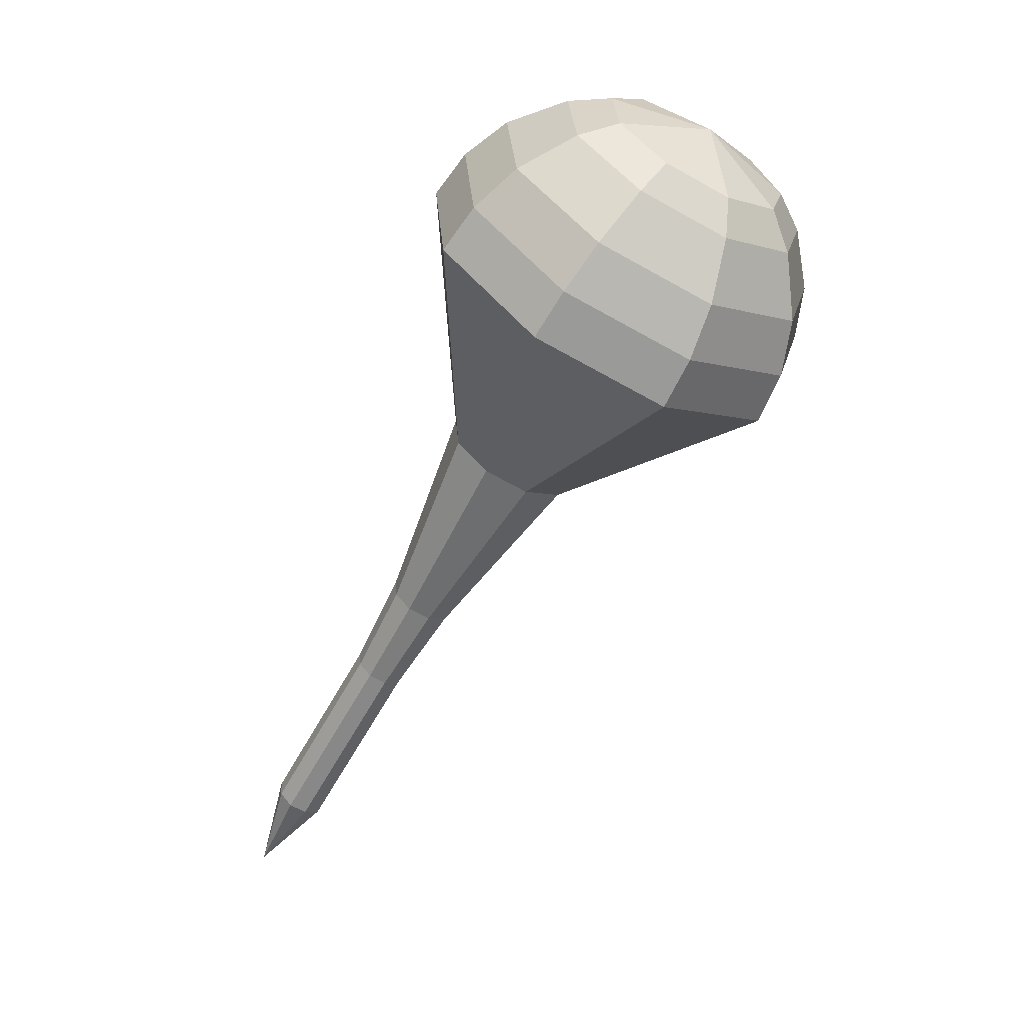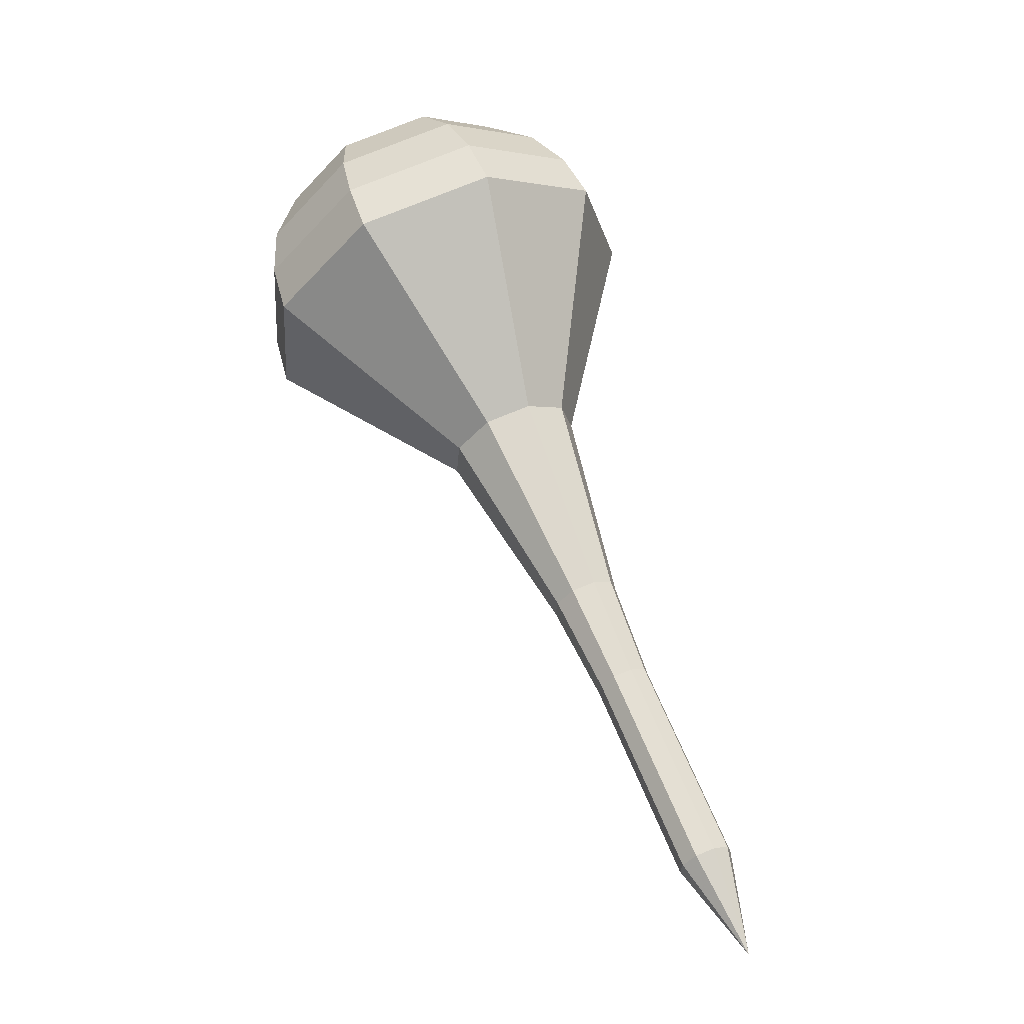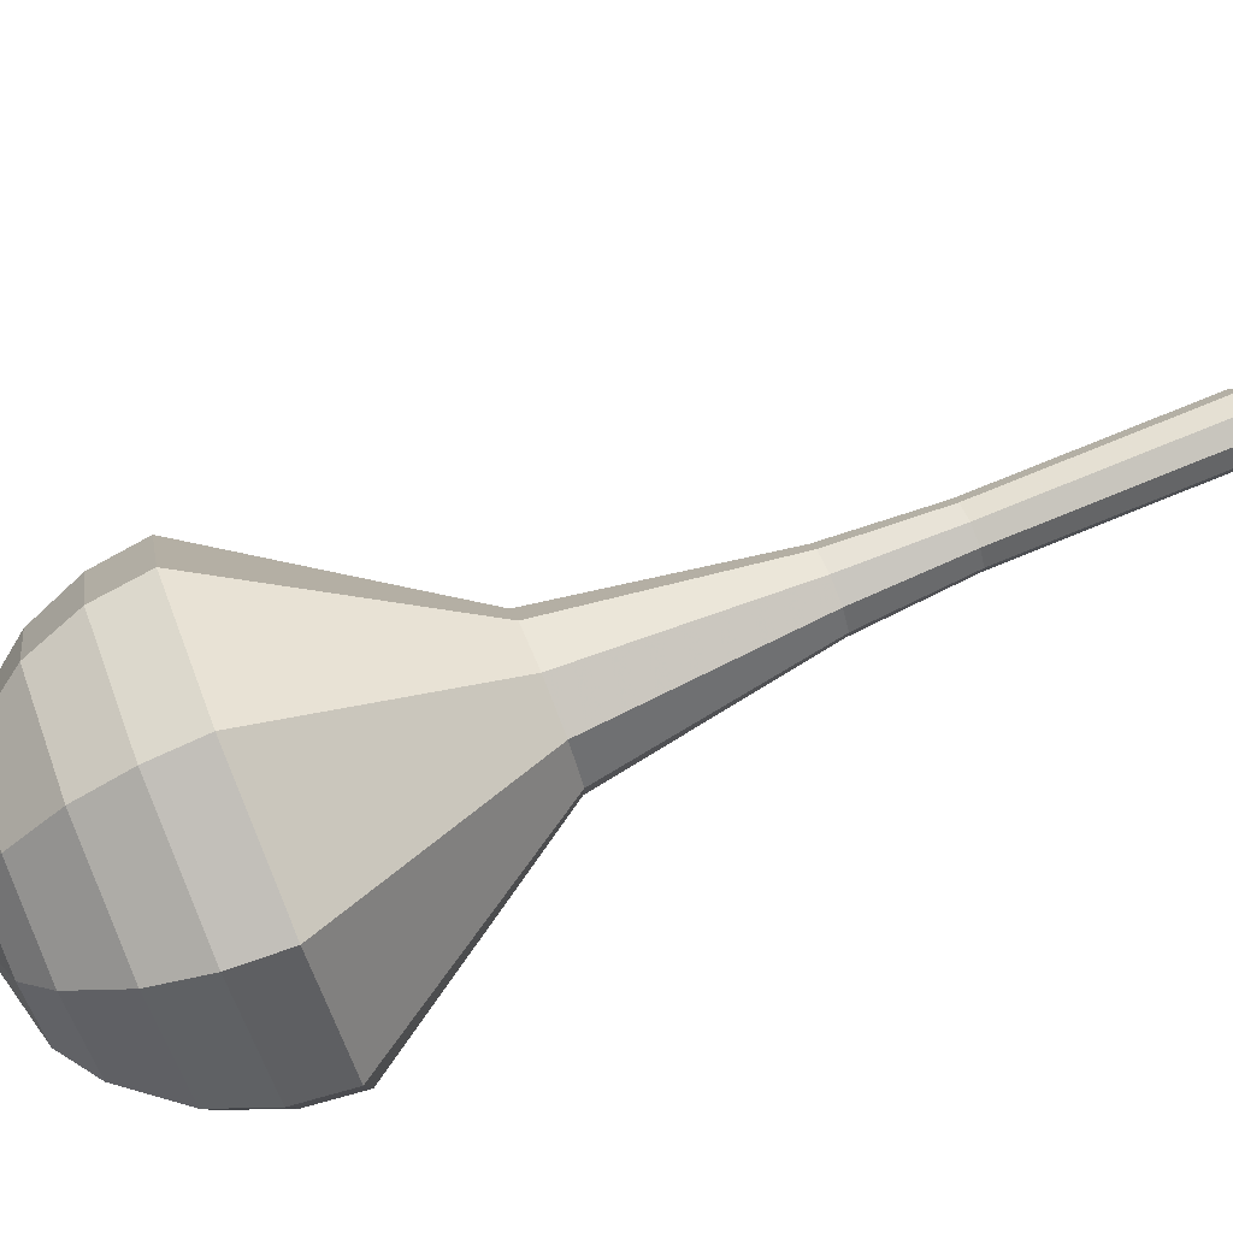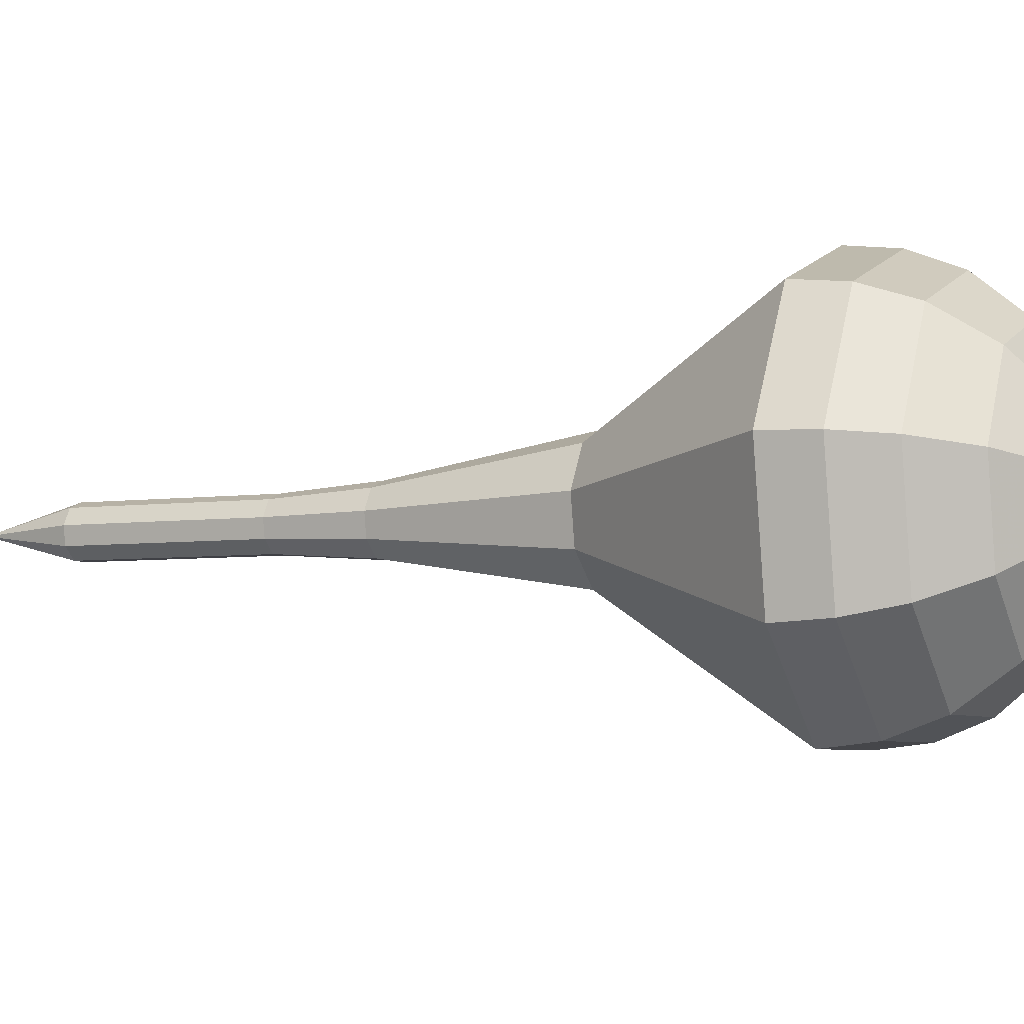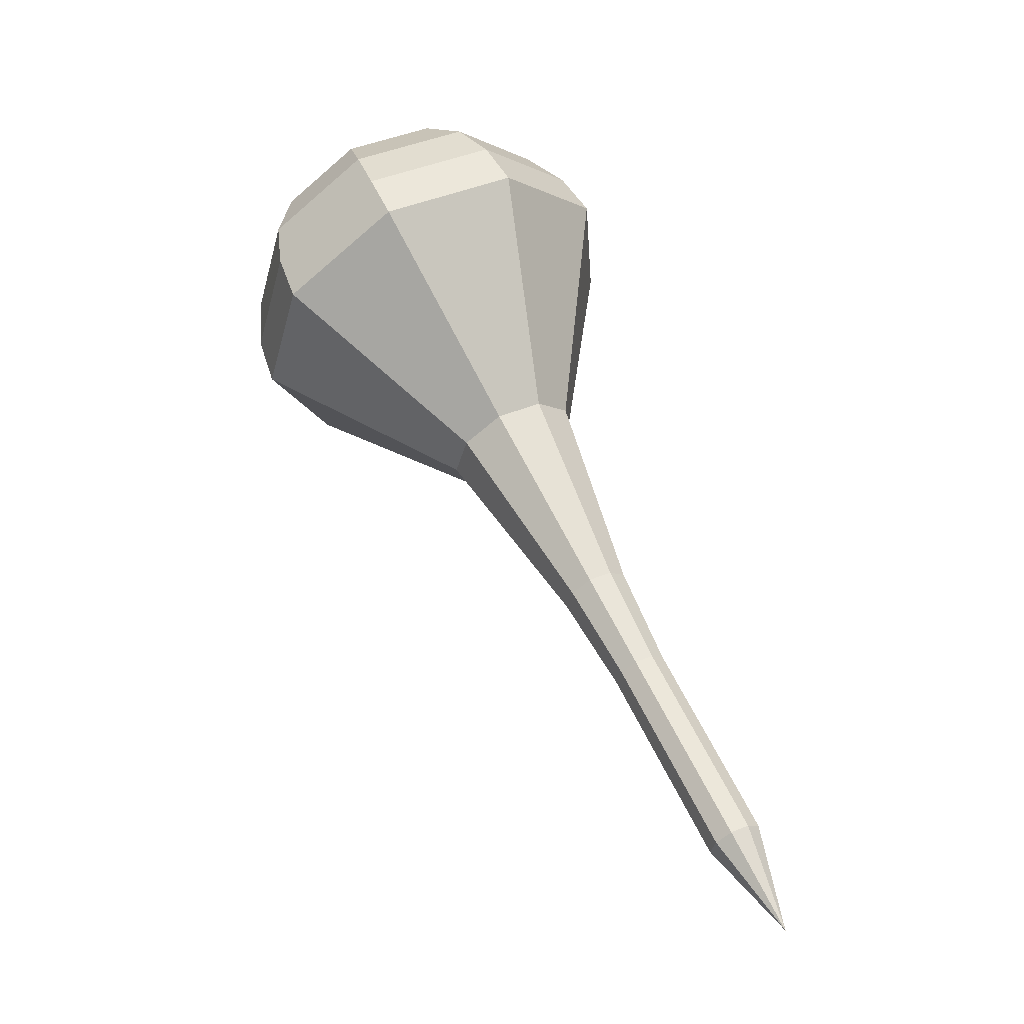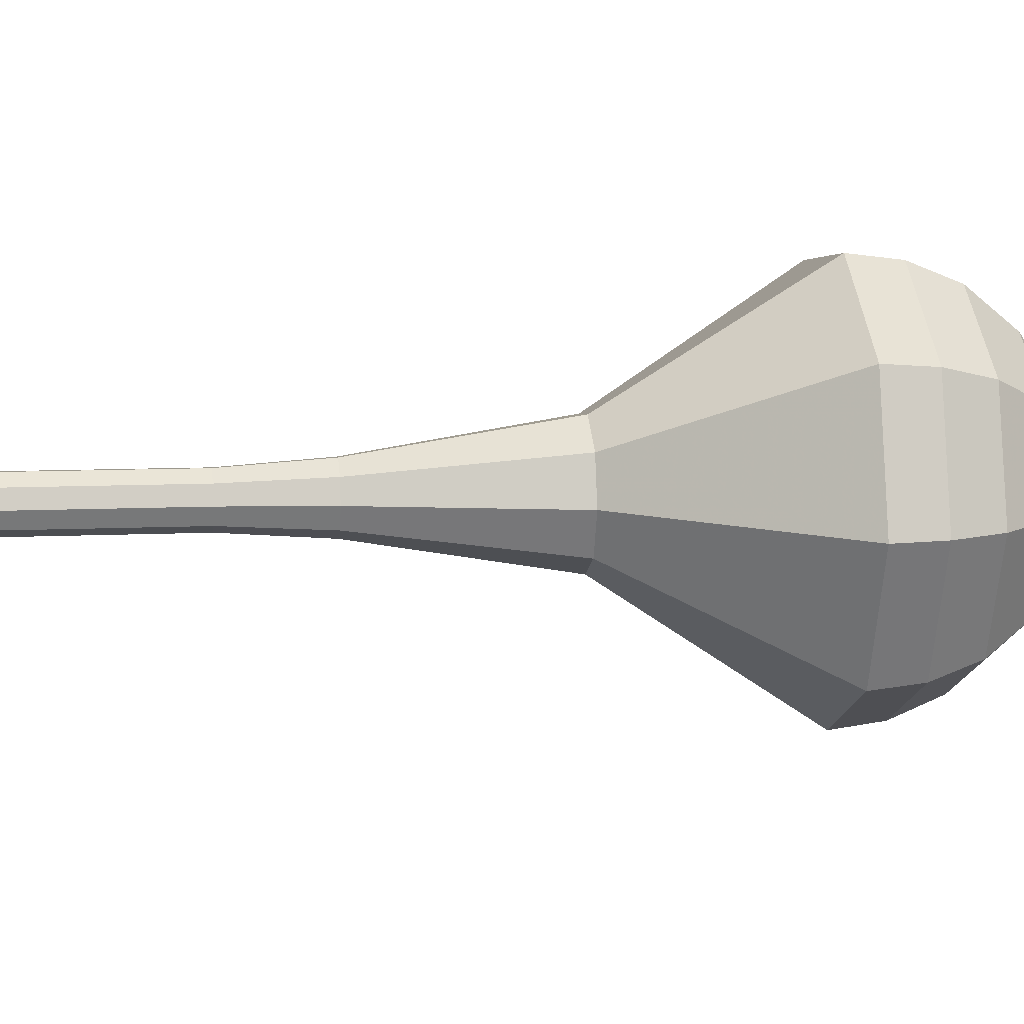
<metadata>
{"format":"obj","ext":"obj","renderer":"f3d","projection":"perspective","resolution":1024,"background":"white","views":[{"elev":36.4,"azim":169.6,"up":"+Z"},{"elev":-8.2,"azim":44.5,"up":"+Z"},{"elev":73.8,"azim":38.5,"up":"+Y"},{"elev":-8.1,"azim":-94.0,"up":"+Y"},{"elev":-15.5,"azim":33.4,"up":"+Z"},{"elev":20.4,"azim":-126.7,"up":"+Y"}]}
</metadata>
<code>
g tube1
v 109.7 93.75 157
v 109.7 93.75 157
v 109.7 93.75 157
v 109.7 93.75 157
v 109.7 93.75 157
v 109.7 93.75 157
v 109.7 93.75 157
v 109.7 93.75 157
v 109.7 93.75 157
v 109.7 93.75 157
v 107.8 94.66 160.2
v 107.3 94.39 159.9
v 107 93.79 159.7
v 107.1 93.12 159.8
v 107.6 92.7 160
v 108.2 92.73 160.4
v 108.6 93.2 160.6
v 108.7 93.87 160.7
v 108.4 94.45 160.5
v 107.8 94.66 160.2
v 106 94.56 163.5
v 105.4 94.3 163.1
v 105.2 93.69 163
v 105.3 93.03 163
v 105.8 92.61 163.3
v 106.4 92.64 163.6
v 106.8 93.1 163.9
v 106.9 93.78 163.9
v 106.5 94.36 163.8
v 106 94.56 163.5
v 104.1 94.47 166.7
v 103.6 94.21 166.4
v 103.3 93.6 166.2
v 103.5 92.93 166.3
v 103.9 92.52 166.6
v 104.5 92.55 166.9
v 105 93.01 167.1
v 105 93.69 167.2
v 104.7 94.26 167
v 104.1 94.47 166.7
v 102.3 94.64 170
v 101.6 94.31 169.6
v 101.3 93.54 169.4
v 101.4 92.69 169.4
v 102 92.17 169.8
v 102.8 92.21 170.2
v 103.3 92.79 170.5
v 103.4 93.65 170.6
v 103 94.38 170.4
v 102.3 94.64 170
v 98.55 95.7 176.5
v 97.17 95.04 175.7
v 96.5 93.51 175.3
v 96.85 91.84 175.4
v 98.05 90.79 176.1
v 99.54 90.87 176.9
v 100.6 92.03 177.6
v 100.8 93.73 177.7
v 99.98 95.18 177.3
v 98.55 95.7 176.5
v 94.62 100.5 183
v 90.52 98.52 180.6
v 88.51 93.97 179.4
v 89.54 88.97 179.8
v 93.13 85.85 181.7
v 97.59 86.08 184.3
v 100.8 89.54 186.2
v 101.4 94.63 186.6
v 98.9 98.95 185.4
v 94.62 100.5 183
v 93.71 100.2 184.6
v 89.74 98.3 182.3
v 87.8 93.89 181.1
v 88.8 89.05 181.5
v 92.27 86.03 183.4
v 96.59 86.25 185.9
v 99.73 89.61 187.7
v 100.2 94.53 188.2
v 97.85 98.72 186.9
v 93.71 100.2 184.6
v 92.83 99.39 186.3
v 89.27 97.69 184.2
v 87.54 93.75 183.1
v 88.43 89.41 183.5
v 91.54 86.71 185.2
v 95.4 86.91 187.4
v 98.21 89.91 189
v 98.66 94.32 189.4
v 96.53 98.06 188.3
v 92.83 99.39 186.3
v 91.98 97.81 187.9
v 89.27 96.51 186.3
v 87.94 93.5 185.5
v 88.63 90.19 185.8
v 91 88.13 187.1
v 93.95 88.28 188.7
v 96.1 90.57 190
v 96.44 93.94 190.3
v 94.81 96.8 189.5
v 91.98 97.81 187.9
v 91.59 96.46 188.7
v 89.6 95.51 187.6
v 88.63 93.31 187
v 89.13 90.88 187.2
v 90.87 89.37 188.1
v 93.03 89.48 189.3
v 94.6 91.16 190.3
v 94.85 93.62 190.5
v 93.66 95.72 189.9
v 91.59 96.46 188.7
v 91.31 92.81 189.5
v 91.31 92.81 189.5
v 91.31 92.81 189.5
v 91.31 92.81 189.5
v 91.31 92.81 189.5
v 91.31 92.81 189.5
v 91.31 92.81 189.5
v 91.31 92.81 189.5
v 91.31 92.81 189.5
v 91.31 92.81 189.5
f 1 2 12
f 12 11 1
f 2 3 13
f 13 12 2
f 3 4 14
f 14 13 3
f 4 5 15
f 15 14 4
f 5 6 16
f 16 15 5
f 6 7 17
f 17 16 6
f 7 8 18
f 18 17 7
f 8 9 19
f 19 18 8
f 9 10 20
f 20 19 9
f 11 12 22
f 22 21 11
f 12 13 23
f 23 22 12
f 13 14 24
f 24 23 13
f 14 15 25
f 25 24 14
f 15 16 26
f 26 25 15
f 16 17 27
f 27 26 16
f 17 18 28
f 28 27 17
f 18 19 29
f 29 28 18
f 19 20 30
f 30 29 19
f 21 22 32
f 32 31 21
f 22 23 33
f 33 32 22
f 23 24 34
f 34 33 23
f 24 25 35
f 35 34 24
f 25 26 36
f 36 35 25
f 26 27 37
f 37 36 26
f 27 28 38
f 38 37 27
f 28 29 39
f 39 38 28
f 29 30 40
f 40 39 29
f 31 32 42
f 42 41 31
f 32 33 43
f 43 42 32
f 33 34 44
f 44 43 33
f 34 35 45
f 45 44 34
f 35 36 46
f 46 45 35
f 36 37 47
f 47 46 36
f 37 38 48
f 48 47 37
f 38 39 49
f 49 48 38
f 39 40 50
f 50 49 39
f 41 42 52
f 52 51 41
f 42 43 53
f 53 52 42
f 43 44 54
f 54 53 43
f 44 45 55
f 55 54 44
f 45 46 56
f 56 55 45
f 46 47 57
f 57 56 46
f 47 48 58
f 58 57 47
f 48 49 59
f 59 58 48
f 49 50 60
f 60 59 49
f 51 52 62
f 62 61 51
f 52 53 63
f 63 62 52
f 53 54 64
f 64 63 53
f 54 55 65
f 65 64 54
f 55 56 66
f 66 65 55
f 56 57 67
f 67 66 56
f 57 58 68
f 68 67 57
f 58 59 69
f 69 68 58
f 59 60 70
f 70 69 59
f 61 62 72
f 72 71 61
f 62 63 73
f 73 72 62
f 63 64 74
f 74 73 63
f 64 65 75
f 75 74 64
f 65 66 76
f 76 75 65
f 66 67 77
f 77 76 66
f 67 68 78
f 78 77 67
f 68 69 79
f 79 78 68
f 69 70 80
f 80 79 69
f 71 72 82
f 82 81 71
f 72 73 83
f 83 82 72
f 73 74 84
f 84 83 73
f 74 75 85
f 85 84 74
f 75 76 86
f 86 85 75
f 76 77 87
f 87 86 76
f 77 78 88
f 88 87 77
f 78 79 89
f 89 88 78
f 79 80 90
f 90 89 79
f 81 82 92
f 92 91 81
f 82 83 93
f 93 92 82
f 83 84 94
f 94 93 83
f 84 85 95
f 95 94 84
f 85 86 96
f 96 95 85
f 86 87 97
f 97 96 86
f 87 88 98
f 98 97 87
f 88 89 99
f 99 98 88
f 89 90 100
f 100 99 89
f 91 92 102
f 102 101 91
f 92 93 103
f 103 102 92
f 93 94 104
f 104 103 93
f 94 95 105
f 105 104 94
f 95 96 106
f 106 105 95
f 96 97 107
f 107 106 96
f 97 98 108
f 108 107 97
f 98 99 109
f 109 108 98
f 99 100 110
f 110 109 99
f 101 102 112
f 112 111 101
f 102 103 113
f 113 112 102
f 103 104 114
f 114 113 103
f 104 105 115
f 115 114 104
f 105 106 116
f 116 115 105
f 106 107 117
f 117 116 106
f 107 108 118
f 118 117 107
f 108 109 119
f 119 118 108
f 109 110 120
f 120 119 109
g

</code>
